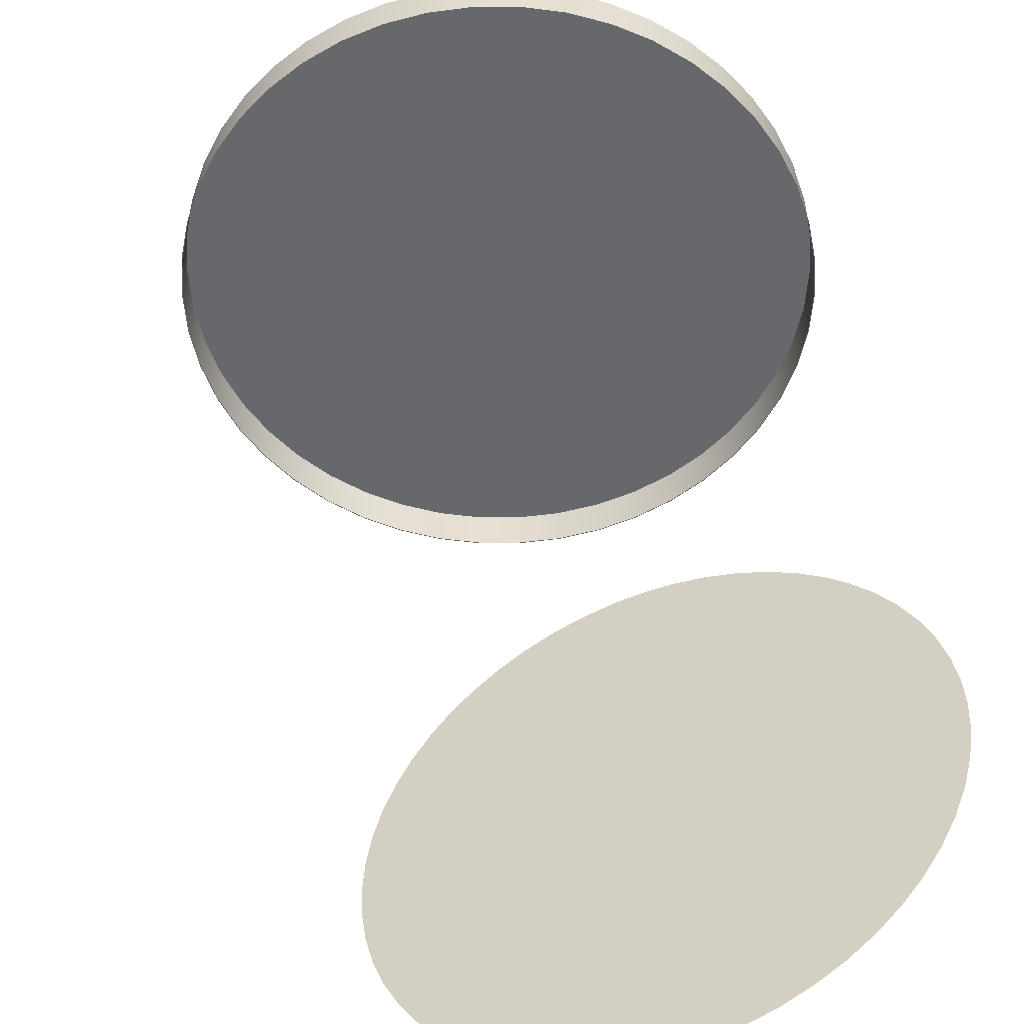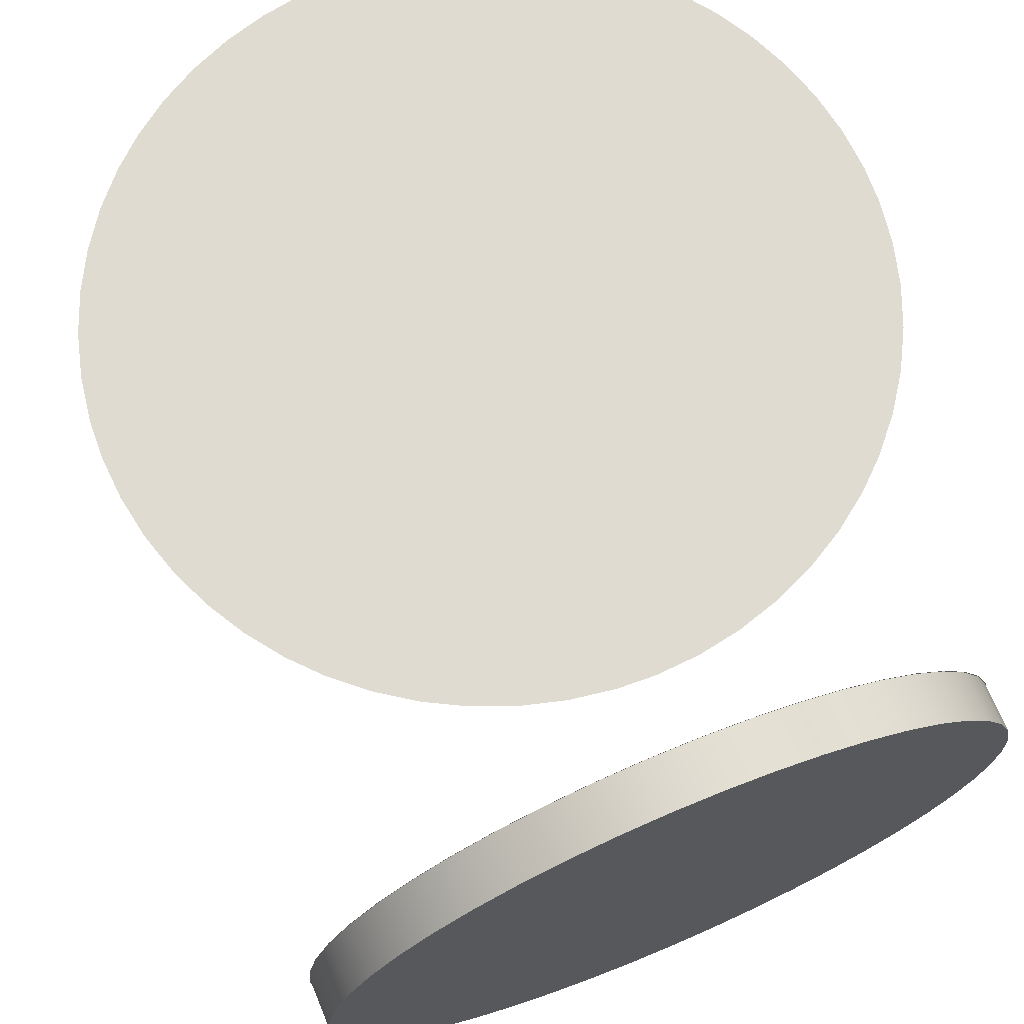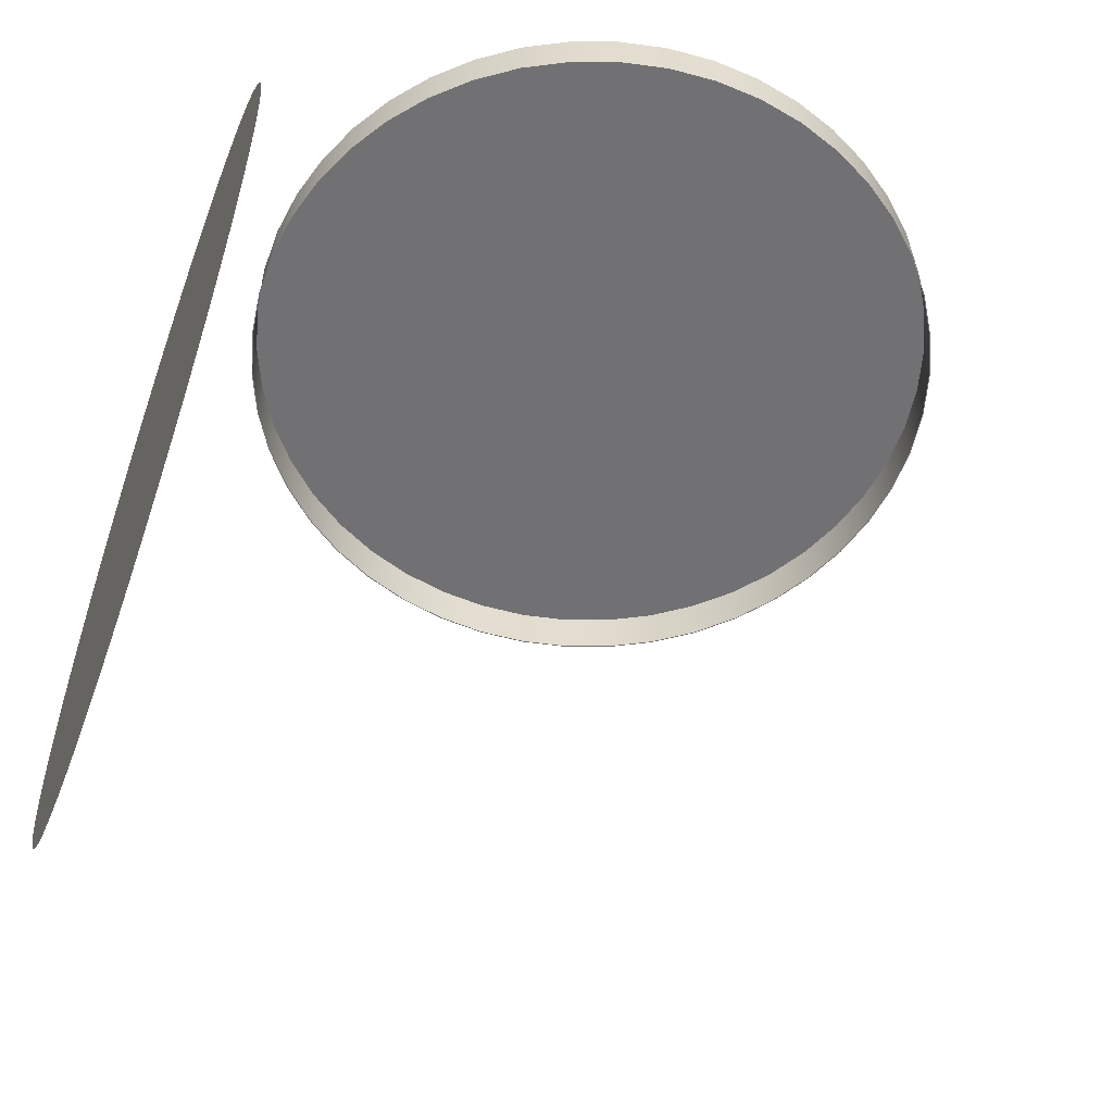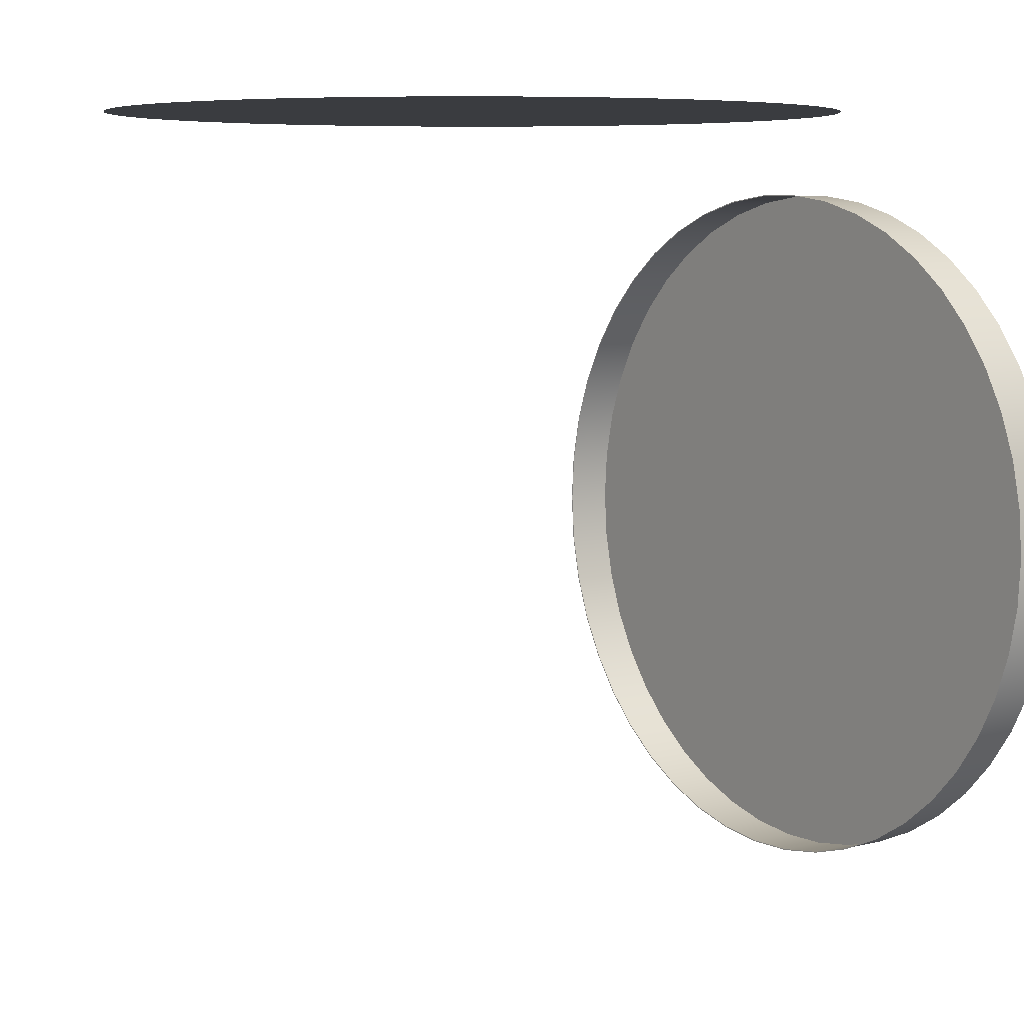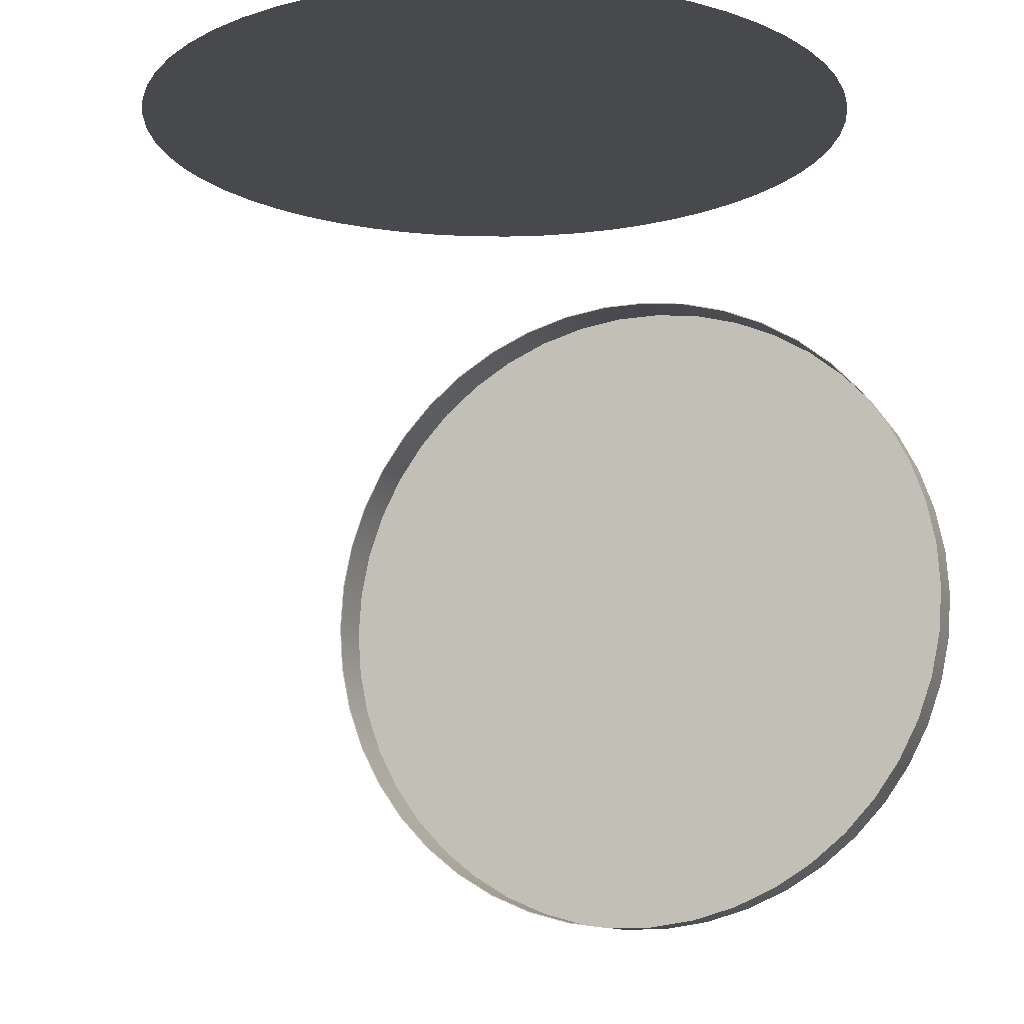
<metadata>
{"format":"obj","ext":"obj","renderer":"f3d","projection":"perspective","resolution":1024,"background":"white","views":[{"elev":-52.4,"azim":-156.5,"up":"+Y"},{"elev":70.1,"azim":157.4,"up":"+Z"},{"elev":-55.3,"azim":70.2,"up":"+Y"},{"elev":6.5,"azim":53.4,"up":"+Z"},{"elev":-12.4,"azim":21.5,"up":"+Z"}]}
</metadata>
<code>
v -0.0343 0.0475 -0.0781
v 0.03601 0.0475 -0.1031
v -0.03601 0.0475 -0.08291
v 0.0343 0.0475 -0.1079
v 0.03195 0.0475 -0.1124
v -0.03195 0.0475 -0.1124
v -0.0343 0.0475 -0.1079
v -0.002552 0.0475 -0.1303
v -0.01252 0.0475 -0.05776
v -0.007609 0.0475 -0.05638
v -0.002552 0.0475 -0.05569
v 0.002552 0.0475 -0.05569
v 0.02901 0.0475 -0.1166
v 0.02553 0.0475 -0.1203
v 0.02157 0.0475 -0.1236
v -0.03195 0.0475 -0.07357
v -0.02901 0.0475 -0.0694
v -0.02553 0.0475 -0.06567
v 0.01721 0.0475 -0.1262
v 0.01252 0.0475 -0.1282
v 0.007609 0.0475 -0.1296
v -0.03601 0.0475 -0.1031
v -0.03705 0.0475 -0.09809
v -0.0374 0.0475 -0.093
v -0.02157 0.0475 -0.06245
v -0.01721 0.0475 -0.05979
v 0.007609 0.0475 -0.05638
v 0.01252 0.0475 -0.05776
v 0.01721 0.0475 -0.05979
v -0.02901 0.0475 -0.1166
v -0.007609 0.0475 -0.1296
v -0.01252 0.0475 -0.1282
v 0.002552 0.0475 -0.1303
v -0.03705 0.0475 -0.08791
v -0.01721 0.0475 -0.1262
v -0.02157 0.0475 -0.1236
v -0.02553 0.0475 -0.1203
v 0.02157 0.0475 -0.06245
v 0.02553 0.0475 -0.06567
v 0.02901 0.0475 -0.0694
v 0.03195 0.0475 -0.07357
v 0.0343 0.0475 -0.0781
v 0.03601 0.0475 -0.08291
v 0.03705 0.0475 -0.08791
v 0.0374 0.0475 -0.093
v 0.03705 0.0475 -0.09809
v 0.03731 -0.003768 -0.0475
v 0.02905 0.02369 -0.0475
v 0.02652 0.02648 -0.0475
v 0.0375 0 -0.0475
v 0.03726 0.004269 -0.0475
v 0.03652 0.008493 -0.0475
v 0.03532 0.01258 -0.0475
v 0.03366 0.01651 -0.0475
v 0.03155 0.02024 -0.0475
v -0.03368 -0.01647 -0.0475
v -0.03157 -0.02022 -0.0475
v -0.02907 -0.02366 -0.0475
v 0.007951 0.03662 -0.0475
v 0.00369 0.0373 -0.0475
v -0.03664 0.007975 -0.0475
v -0.03549 0.01209 -0.0475
v -0.004192 0.03725 -0.0475
v -0.008318 0.03653 -0.0475
v -0.02365 0.02907 -0.0475
v -0.02653 0.02647 -0.0475
v -0.02937 0.02329 -0.0475
v -0.01604 -0.03386 -0.0475
v 0.01247 -0.03533 -0.0475
v 0.01643 -0.03367 -0.0475
v 0.02016 -0.03158 -0.0475
v 0.0374 0.04225 -0.093
v 0.03705 0.04225 -0.09809
v 0.03601 0.04225 -0.1031
v 0.0343 0.04225 -0.1079
v 0.03195 0.04225 -0.1124
v 0.02901 0.04225 -0.1166
v 0.02553 0.04225 -0.1203
v 0.02157 0.04225 -0.1236
v 0.01721 0.04225 -0.1262
v 0.01252 0.04225 -0.1282
v 0.01252 0.04225 -0.1282
v 0.007609 0.04225 -0.1296
v 0.007609 0.04225 -0.1296
v 0.002552 0.04225 -0.1303
v 0.002552 0.04225 -0.1303
v -0.002552 0.04225 -0.1303
v -0.007609 0.04225 -0.1296
v -0.007609 0.04225 -0.1296
v -0.007609 0.04225 -0.1296
v -0.01252 0.04225 -0.1282
v -0.01252 0.04225 -0.1282
v -0.01721 0.04225 -0.1262
v -0.01721 0.04225 -0.1262
v -0.01721 0.04225 -0.1262
v -0.02157 0.04225 -0.1236
v -0.02157 0.04225 -0.1236
v -0.02157 0.04225 -0.1236
v -0.02553 0.04225 -0.1203
v -0.02901 0.04225 -0.1166
v -0.03195 0.04225 -0.1124
v -0.0343 0.04225 -0.1079
v -0.03601 0.04225 -0.1031
v -0.03705 0.04225 -0.09809
v -0.0374 0.04225 -0.093
v -0.03705 0.04225 -0.08791
v -0.03601 0.04225 -0.08291
v -0.0343 0.04225 -0.0781
v -0.03195 0.04225 -0.07357
v -0.02901 0.04225 -0.0694
v -0.02553 0.04225 -0.06567
v -0.02157 0.04225 -0.06245
v -0.01721 0.04225 -0.05979
v -0.01721 0.04225 -0.05979
v -0.01252 0.04225 -0.05776
v -0.01252 0.04225 -0.05776
v -0.01252 0.04225 -0.05776
v -0.007609 0.04225 -0.05638
v -0.002552 0.04225 -0.05569
v 0.002552 0.04225 -0.05569
v 0.002552 0.04225 -0.05569
v 0.007609 0.04225 -0.05638
v 0.007609 0.04225 -0.05638
v 0.007609 0.04225 -0.05638
v 0.01252 0.04225 -0.05776
v 0.01721 0.04225 -0.05979
v 0.02157 0.04225 -0.06245
v 0.02553 0.04225 -0.06567
v 0.02553 0.04225 -0.06567
v 0.02901 0.04225 -0.0694
v 0.03195 0.04225 -0.07357
v 0.0343 0.04225 -0.0781
v 0.03601 0.04225 -0.08291
v 0.03705 0.04225 -0.08791
v 0.03715 0.04225 -0.08789
v 0.02162 0.04225 -0.1236
v 0.01725 0.04225 -0.1263
v 0.01256 0.04225 -0.1283
v 0.01256 0.04225 -0.1283
v 0.007629 0.04225 -0.1297
v 0.007629 0.04225 -0.1297
v 0.002559 0.04225 -0.1304
v 0.002559 0.04225 -0.1304
v -0.002559 0.04225 -0.1304
v -0.002559 0.04225 -0.1304
v -0.007629 0.04225 -0.1297
v -0.007629 0.04225 -0.1297
v -0.007629 0.04225 -0.1297
v -0.01256 0.04225 -0.1283
v -0.01256 0.04225 -0.1283
v -0.01725 0.04225 -0.1263
v -0.01725 0.04225 -0.1263
v -0.02162 0.04225 -0.1236
v -0.02162 0.04225 -0.1236
v -0.0256 0.04225 -0.1204
v -0.02909 0.04225 -0.1167
v -0.0344 0.04225 -0.1079
v -0.03611 0.04225 -0.1031
v -0.03715 0.04225 -0.09811
v -0.03715 0.04225 -0.08789
v -0.03611 0.04225 -0.08288
v -0.0344 0.04225 -0.07806
v -0.03204 0.04225 -0.07352
v -0.02909 0.04225 -0.06933
v -0.0256 0.04225 -0.06559
v 0.002559 0.04225 -0.05559
v 0.002559 0.04225 -0.05559
v 0.002559 0.04225 -0.05559
v 0.007629 0.04225 -0.05629
v 0.007629 0.04225 -0.05629
v 0.02162 0.04225 -0.06236
v 0.02162 0.04225 -0.06236
v 0.0256 0.04225 -0.06559
v 0.0256 0.04225 -0.06559
v 0.03601 0.0475 -0.1031
v 0.0343 0.0475 -0.1079
v 0.01725 0.04225 -0.0597
v 0.01725 0.04225 -0.0597
v 0.0374 0.04225 -0.093
v 0.03705 0.04225 -0.08791
v -0.0343 0.0475 -0.0781
v -0.03601 0.0475 -0.08291
v 0.02909 0.04225 -0.06933
v 0.03204 0.04225 -0.07352
v 0.03195 0.0475 -0.1124
v 0.02901 0.0475 -0.1166
v 0.0344 0.04225 -0.07806
v 0.03611 0.04225 -0.08288
v -0.007913 -0.03662 -0.0475
v -0.01204 -0.03547 -0.0475
v 0.01256 0.04225 -0.05767
v 0.01256 0.04225 -0.05767
v -0.01252 0.0475 -0.05776
v -0.01721 0.0475 -0.05979
v 0.0344 0.04225 -0.1079
v 0.03204 0.04225 -0.1125
v 0.02909 0.04225 -0.1167
v 0.0256 0.04225 -0.1204
v 0.02157 0.0475 -0.1236
v 0.01721 0.0475 -0.1262
v -0.03195 0.0475 -0.07357
v 0.002552 0.0475 -0.05569
v 0.007609 0.0475 -0.05638
v -0.03195 0.0475 -0.1124
v -0.0343 0.0475 -0.1079
v -0.002552 0.0475 -0.1303
v 0.002552 0.0475 -0.1303
v -0.02901 0.0475 -0.0694
v -0.00367 -0.0373 -0.0475
v 5e-05 -0.03749 -0.0475
v -0.007609 0.0475 -0.1296
v 0.02553 0.0475 -0.1203
v -0.02901 0.0475 -0.1166
v 0.03611 0.04225 -0.1031
v -0.02553 0.0475 -0.1203
v 0.03715 0.04225 -0.09811
v -0.03601 0.0475 -0.1031
v -0.007609 0.0475 -0.05638
v 0.0375 0.04225 -0.093
v -0.03204 0.04225 -0.1125
v 0.01721 0.0475 -0.05979
v 0.02157 0.0475 -0.06245
v -0.03184 0.0198 -0.0475
v -0.03389 0.01604 -0.0475
v -0.03705 0.0475 -0.08791
v -0.002552 0.0475 -0.05569
v -0.01252 0.0475 -0.1282
v -0.01721 0.0475 -0.1262
v -0.0375 0.04225 -0.093
v -0.02162 0.04225 -0.06236
v -0.03731 0.003746 -0.0475
v -0.02157 0.0475 -0.06245
v 0.03664 -0.007972 -0.0475
v 0.03705 0.0475 -0.09809
v -0.01245 0.03533 -0.0475
v -0.01643 0.03367 -0.0475
v 0.02332 0.02933 -0.0475
v -0.02017 0.03158 -0.0475
v 0.01252 0.0475 -0.05776
v 0.002552 0.04225 -0.05569
v 0.007609 0.04225 -0.05638
v -0.002552 0.04225 -0.05569
v -0.02553 0.0475 -0.06567
v -0.0374 0.0475 -0.093
v -0.007609 0.04225 -0.05638
v 0.01209 0.03546 -0.0475
v -0.01721 0.04225 -0.05979
v -0.01252 0.04225 -0.05776
v 0.01252 0.0475 -0.1282
v 0.007609 0.0475 -0.1296
v 0.01606 0.03384 -0.0475
v 0.01982 0.03179 -0.0475
v -0.002559 0.04225 -0.05559
v -0.01725 0.04225 -0.0597
v -0.01725 0.04225 -0.0597
v -0.01725 0.04225 -0.0597
v -0.01256 0.04225 -0.05767
v -0.01256 0.04225 -0.05767
v -0.02901 0.04225 -0.0694
v -0.02553 0.04225 -0.06567
v -0.00763 0.04225 -0.05629
v -0.02157 0.04225 -0.06245
v -0.03705 0.0475 -0.09809
v -0.0343 0.04225 -0.1079
v -0.03601 0.04225 -0.1031
v -0.03726 -0.004269 -0.0475
v -0.0375 0 -0.0475
v -1.5e-05 0.03749 -0.0475
v -0.03705 0.04225 -0.09809
v -0.02901 0.04225 -0.1166
v -0.03195 0.04225 -0.1124
v -0.0374 0.04225 -0.093
v -0.03705 0.04225 -0.08791
v -0.02157 0.04225 -0.1236
v -0.02553 0.04225 -0.1203
v 0.004202 -0.03725 -0.0475
v -0.03195 0.04225 -0.07357
v -0.002552 0.04225 -0.1303
v -0.007609 0.04225 -0.1296
v -0.01252 0.04225 -0.1282
v 0.008313 -0.03653 -0.0475
v -0.0343 0.04225 -0.0781
v 0.02653 -0.02647 -0.0475
v 0.02936 -0.0233 -0.0475
v -0.01721 0.04225 -0.1262
v -0.03601 0.04225 -0.08291
v 0.02366 -0.02906 -0.0475
v 0.03601 0.04225 -0.1031
v 0.0343 0.04225 -0.1079
v 0.01252 0.04225 -0.05776
v -0.02648 -0.02652 -0.0475
v 0.03388 -0.01605 -0.0475
v 0.03549 -0.01212 -0.0475
v 0.03705 0.04225 -0.09809
v 0.01721 0.04225 -0.05979
v 0.01721 0.04225 -0.05979
v 0.02157 0.04225 -0.06245
v 0.03184 -0.01979 -0.0475
v -0.03533 -0.01256 -0.0475
v -0.03653 -0.008489 -0.0475
v 0.03195 0.04225 -0.07357
v 0.0343 0.04225 -0.0781
v 0.02901 0.04225 -0.0694
v 0.02553 0.04225 -0.06567
v -0.02326 -0.02938 -0.0475
v -0.01978 -0.03182 -0.0475
v -0.02157 0.0475 -0.1236
v 0.03601 0.04225 -0.08291
v 0.02553 0.0475 -0.06567
v 0.02901 0.0475 -0.0694
v 0.03195 0.0475 -0.07357
v 0.03195 0.04225 -0.1124
v 0.02901 0.04225 -0.1166
v 0.02553 0.04225 -0.1203
v 0.0374 0.0475 -0.093
v 0.02157 0.04225 -0.1236
v 0.01721 0.04225 -0.1262
v 0.0343 0.0475 -0.0781
v 0.002552 0.04225 -0.1303
v 0.007609 0.04225 -0.1296
v 0.03601 0.0475 -0.08291
v 0.01252 0.04225 -0.1282
v 0.03705 0.0475 -0.08791
f 181 175 182
f 182 175 176
f 182 176 185
f 204 205 206
f 193 218 175
f 175 218 226
f 175 226 202
f 185 186 182
f 182 186 212
f 182 212 199
f 181 201 175
f 175 201 208
f 175 208 243
f 199 19 182
f 182 19 20
f 182 20 21
f 205 217 206
f 206 217 263
f 206 263 244
f 243 25 175
f 175 25 26
f 175 26 193
f 202 27 175
f 175 27 239
f 175 239 221
f 204 206 213
f 213 206 211
f 213 211 32
f 21 207 182
f 182 207 206
f 182 206 225
f 225 206 244
f 228 307 32
f 32 307 215
f 32 215 213
f 221 38 175
f 175 38 39
f 175 39 40
f 40 41 175
f 175 41 42
f 175 42 43
f 43 44 175
f 175 44 315
f 175 315 234
f 189 209 47
f 231 48 49
f 300 299 47
f 50 51 231
f 231 51 52
f 231 52 53
f 53 54 231
f 231 54 55
f 231 55 48
f 251 246 231
f 300 47 266
f 50 231 47
f 47 231 267
f 47 267 266
f 299 56 47
f 47 56 57
f 47 57 58
f 276 281 287
f 283 284 209
f 209 284 298
f 209 298 292
f 292 293 209
f 209 293 233
f 209 233 47
f 246 59 231
f 231 59 60
f 231 60 61
f 61 60 62
f 283 209 287
f 287 209 210
f 287 210 276
f 49 237 231
f 231 237 252
f 231 252 251
f 63 64 65
f 60 66 67
f 58 291 47
f 47 291 305
f 47 305 306
f 306 68 47
f 47 68 190
f 47 190 189
f 281 69 287
f 287 69 70
f 287 70 71
f 66 60 65
f 65 60 268
f 65 268 63
f 67 223 60
f 60 223 224
f 60 224 62
f 64 235 65
f 65 235 236
f 65 236 238
f 290 191 296
f 295 192 178
f 296 177 127
f 127 177 172
f 127 172 128
f 129 171 174
f 128 173 130
f 130 173 183
f 130 183 131
f 131 183 184
f 131 184 302
f 302 184 187
f 302 187 308
f 308 187 188
f 308 188 134
f 134 188 135
f 134 135 72
f 72 135 219
f 72 219 73
f 73 219 216
f 73 216 74
f 74 216 214
f 74 214 75
f 75 214 195
f 75 195 76
f 76 195 196
f 76 196 77
f 77 196 197
f 77 197 78
f 78 197 198
f 78 198 79
f 79 198 136
f 79 136 80
f 80 136 137
f 80 137 82
f 82 137 139
f 81 138 84
f 83 139 141
f 83 141 86
f 85 140 142
f 86 143 87
f 87 143 144
f 87 144 89
f 88 145 148
f 90 146 91
f 92 147 149
f 92 149 95
f 94 150 151
f 93 152 97
f 96 151 153
f 98 154 99
f 99 154 155
f 99 155 100
f 100 155 156
f 100 156 101
f 101 156 220
f 101 220 264
f 264 220 157
f 264 157 103
f 103 157 158
f 103 158 104
f 104 158 159
f 104 159 105
f 105 159 229
f 105 229 106
f 106 229 160
f 106 160 107
f 107 160 161
f 107 161 108
f 108 161 162
f 108 162 109
f 109 162 163
f 109 163 110
f 110 163 164
f 110 164 111
f 111 164 165
f 111 165 112
f 112 165 230
f 112 230 113
f 113 230 256
f 114 255 116
f 115 254 258
f 117 257 118
f 118 257 261
f 118 261 119
f 119 261 253
f 119 253 120
f 120 253 167
f 121 166 124
f 122 168 169
f 123 170 290
f 290 170 191
f 323 179 45
f 45 179 294
f 45 294 46
f 46 294 288
f 46 288 2
f 2 288 289
f 2 289 4
f 4 289 312
f 4 312 5
f 5 312 313
f 5 313 13
f 13 313 314
f 13 314 14
f 14 314 316
f 14 316 15
f 15 316 317
f 15 317 200
f 200 317 322
f 200 322 249
f 249 322 320
f 249 320 250
f 250 320 319
f 250 319 33
f 33 319 278
f 33 278 8
f 8 278 279
f 8 279 31
f 31 279 280
f 31 280 227
f 227 280 285
f 227 285 35
f 35 285 274
f 35 274 36
f 36 274 275
f 36 275 37
f 37 275 270
f 37 270 30
f 30 270 271
f 30 271 6
f 6 271 102
f 6 102 7
f 7 102 265
f 7 265 22
f 22 265 269
f 22 269 23
f 23 269 272
f 23 272 24
f 24 272 273
f 24 273 34
f 34 273 286
f 34 286 3
f 3 286 282
f 3 282 1
f 1 282 277
f 1 277 16
f 16 277 259
f 16 259 17
f 17 259 260
f 17 260 18
f 18 260 262
f 18 262 232
f 232 262 247
f 232 247 194
f 194 247 248
f 194 248 9
f 9 248 245
f 9 245 10
f 10 245 242
f 10 242 11
f 11 242 240
f 11 240 12
f 12 240 241
f 12 241 203
f 203 241 125
f 203 125 28
f 28 125 126
f 28 126 29
f 29 126 297
f 29 297 222
f 222 297 304
f 222 304 309
f 309 304 303
f 309 303 310
f 310 303 301
f 310 301 311
f 311 301 132
f 311 132 318
f 318 132 133
f 318 133 321
f 321 133 180
f 321 180 323
f 323 180 179

</code>
